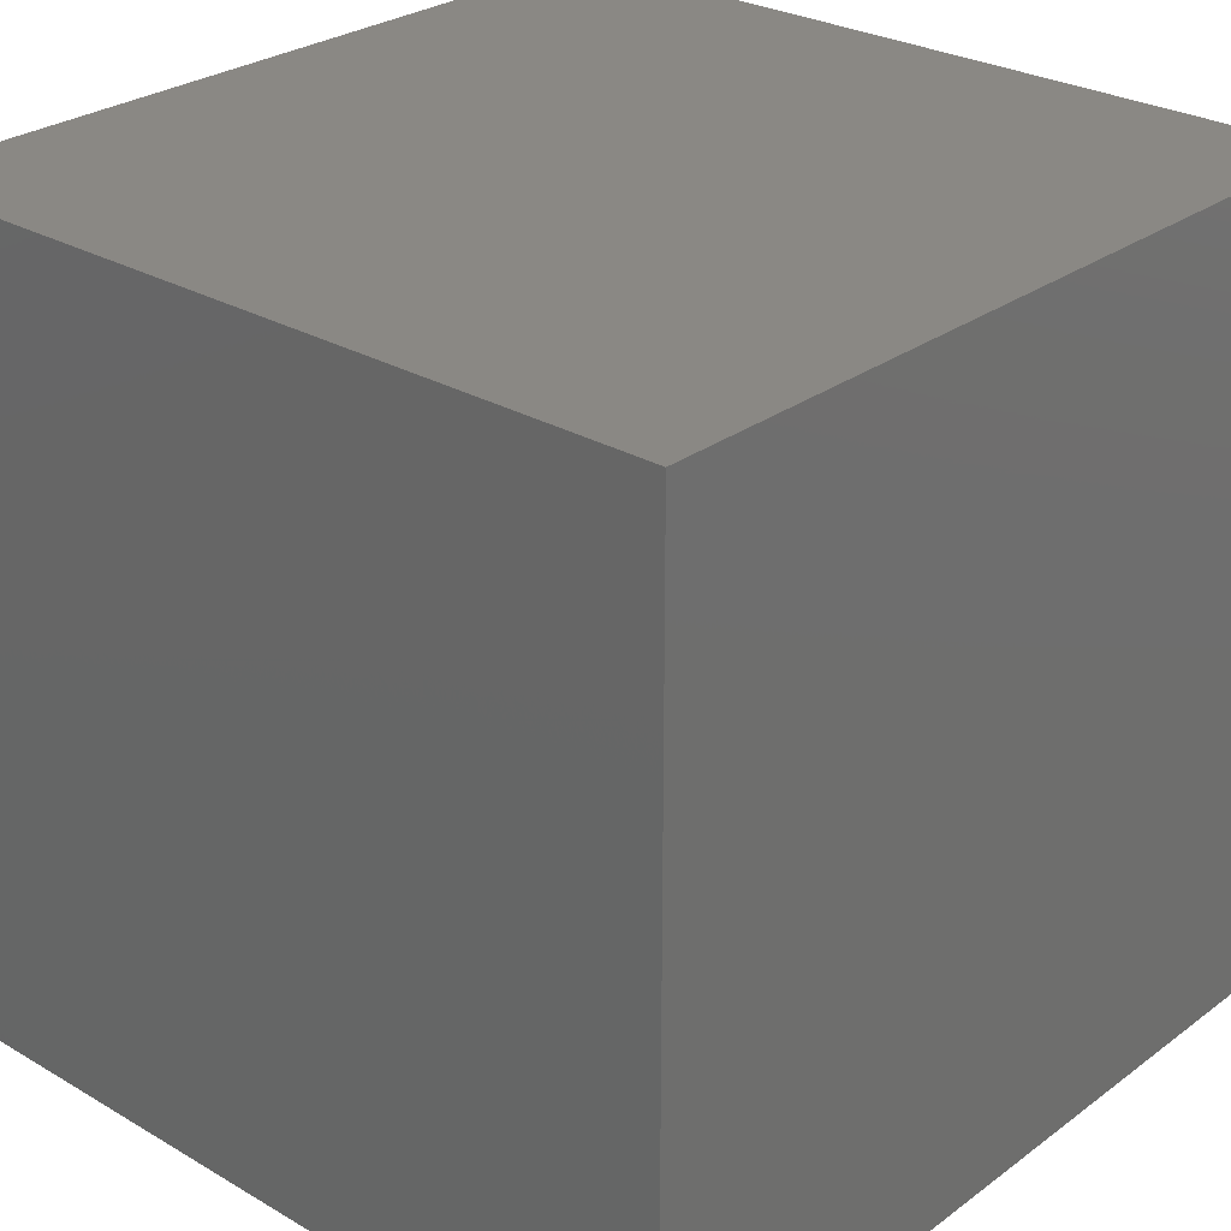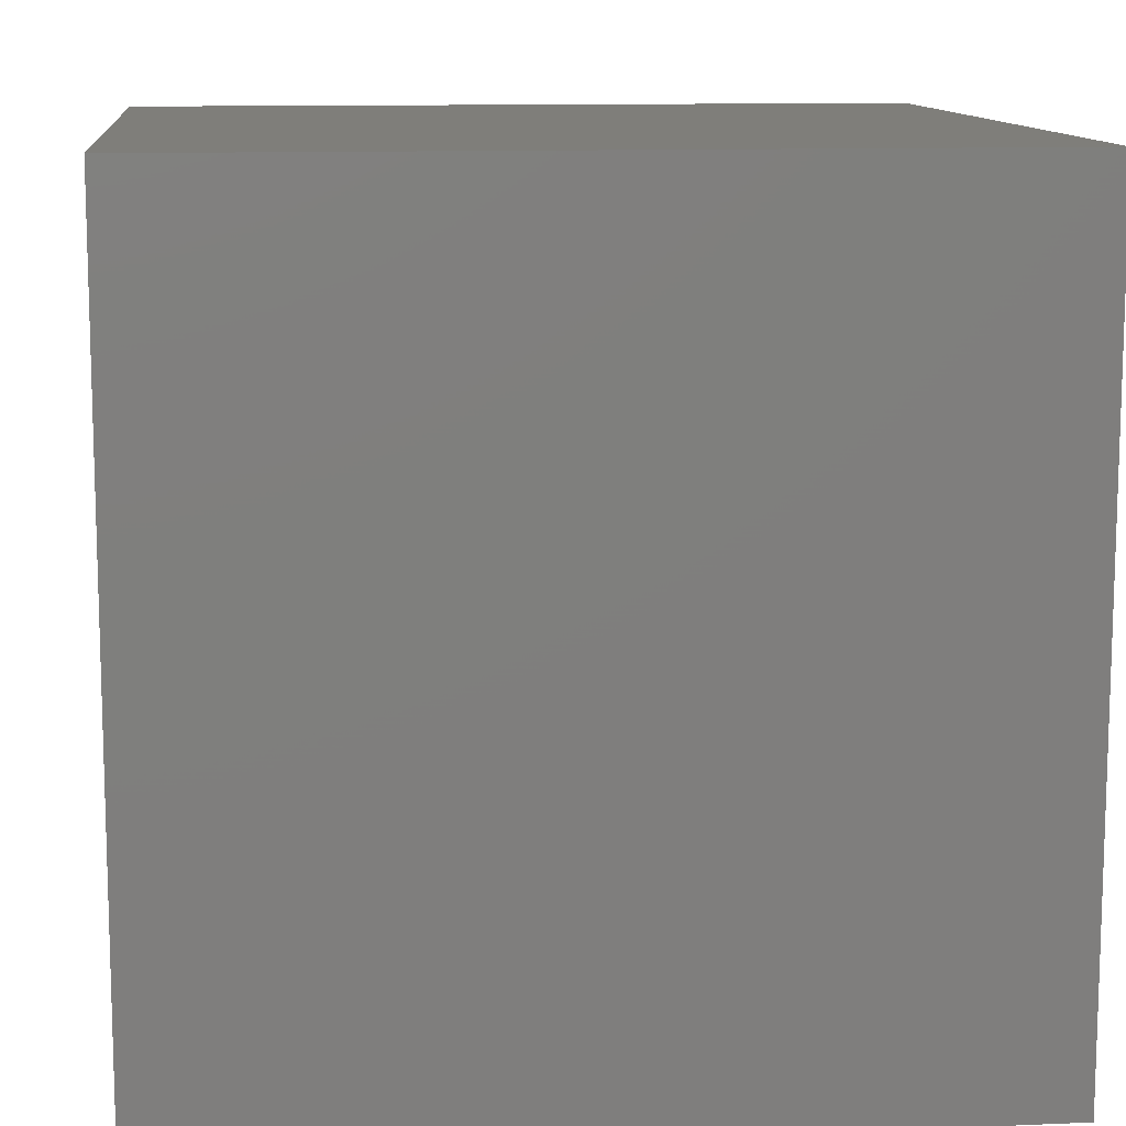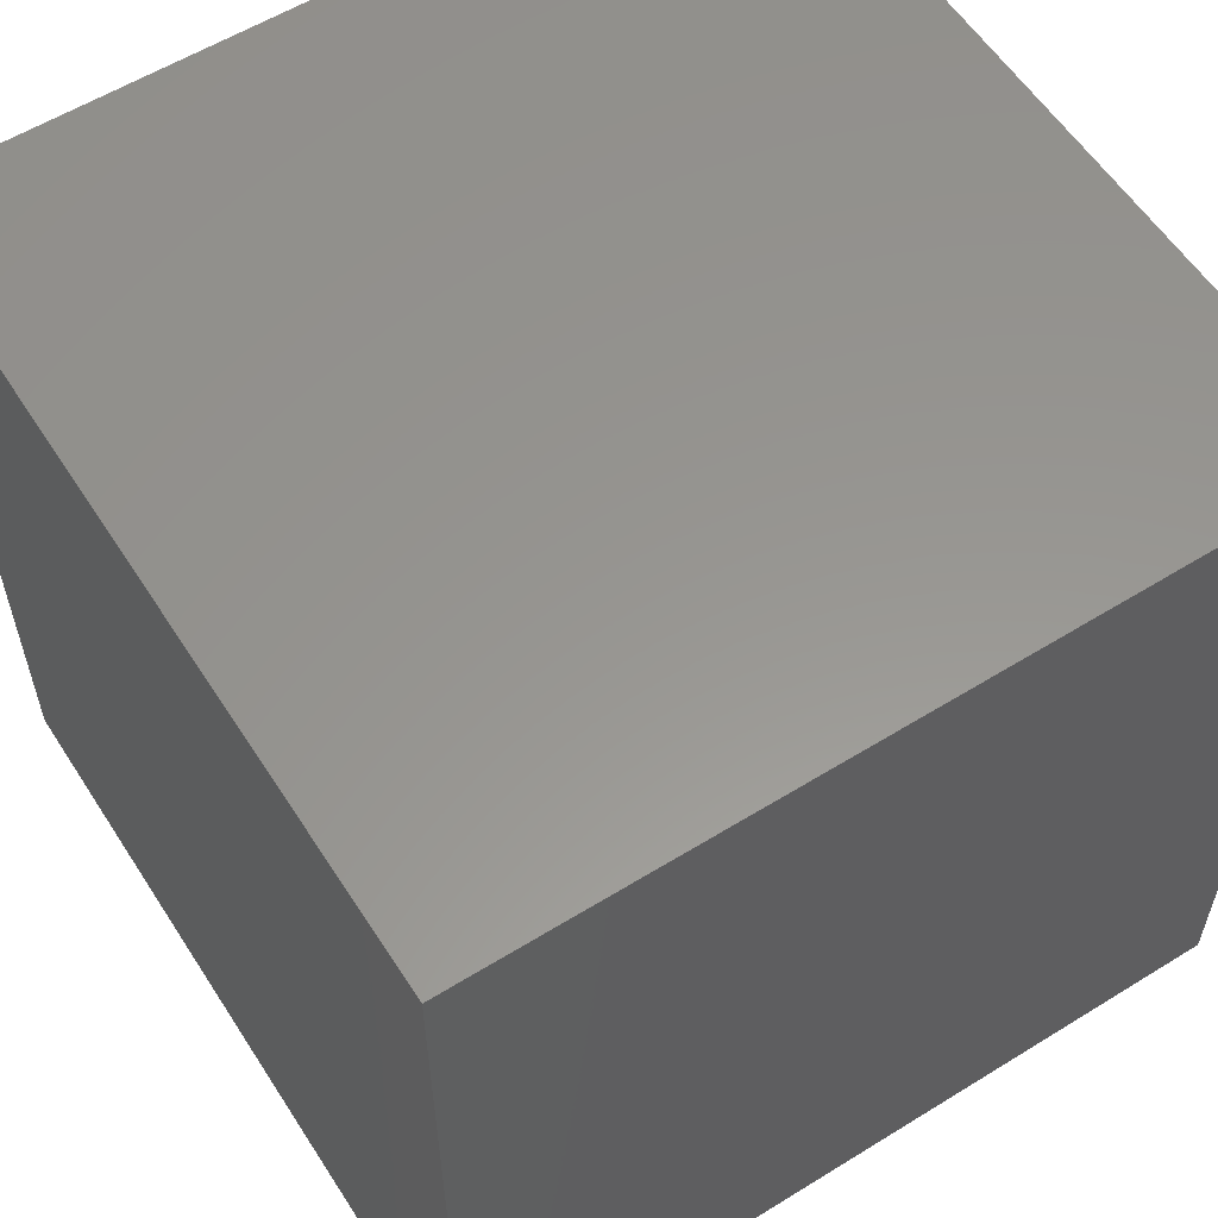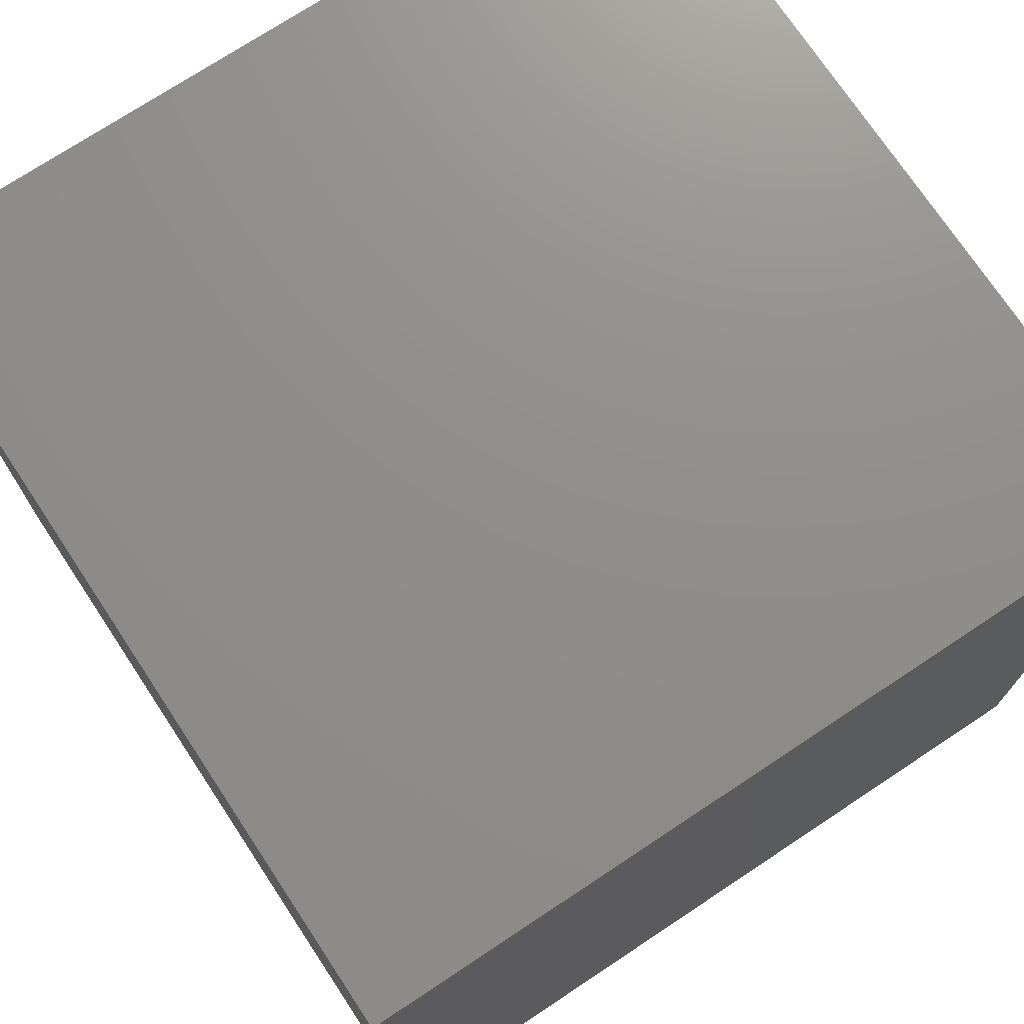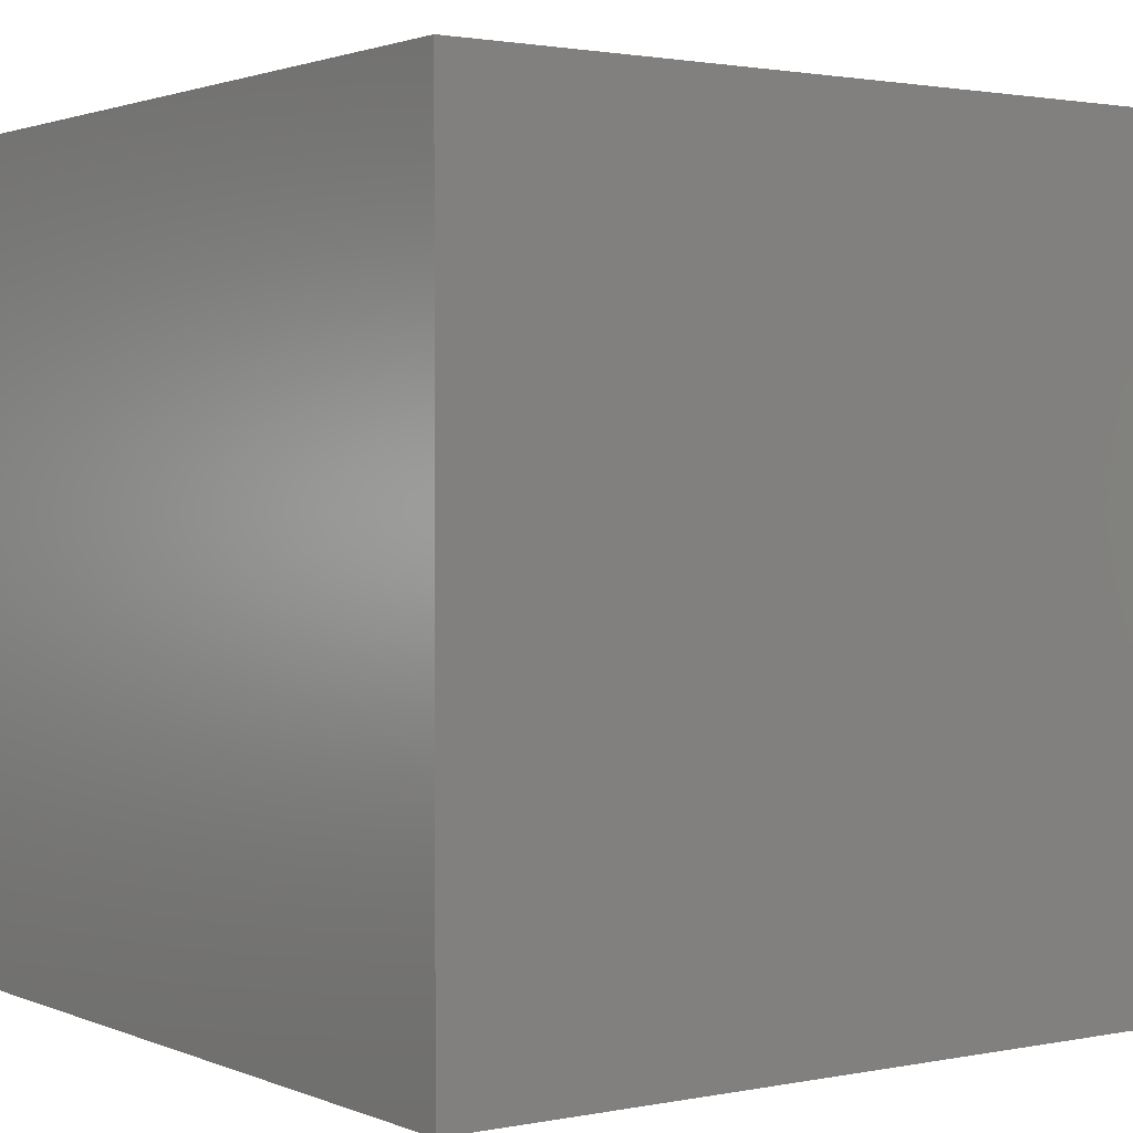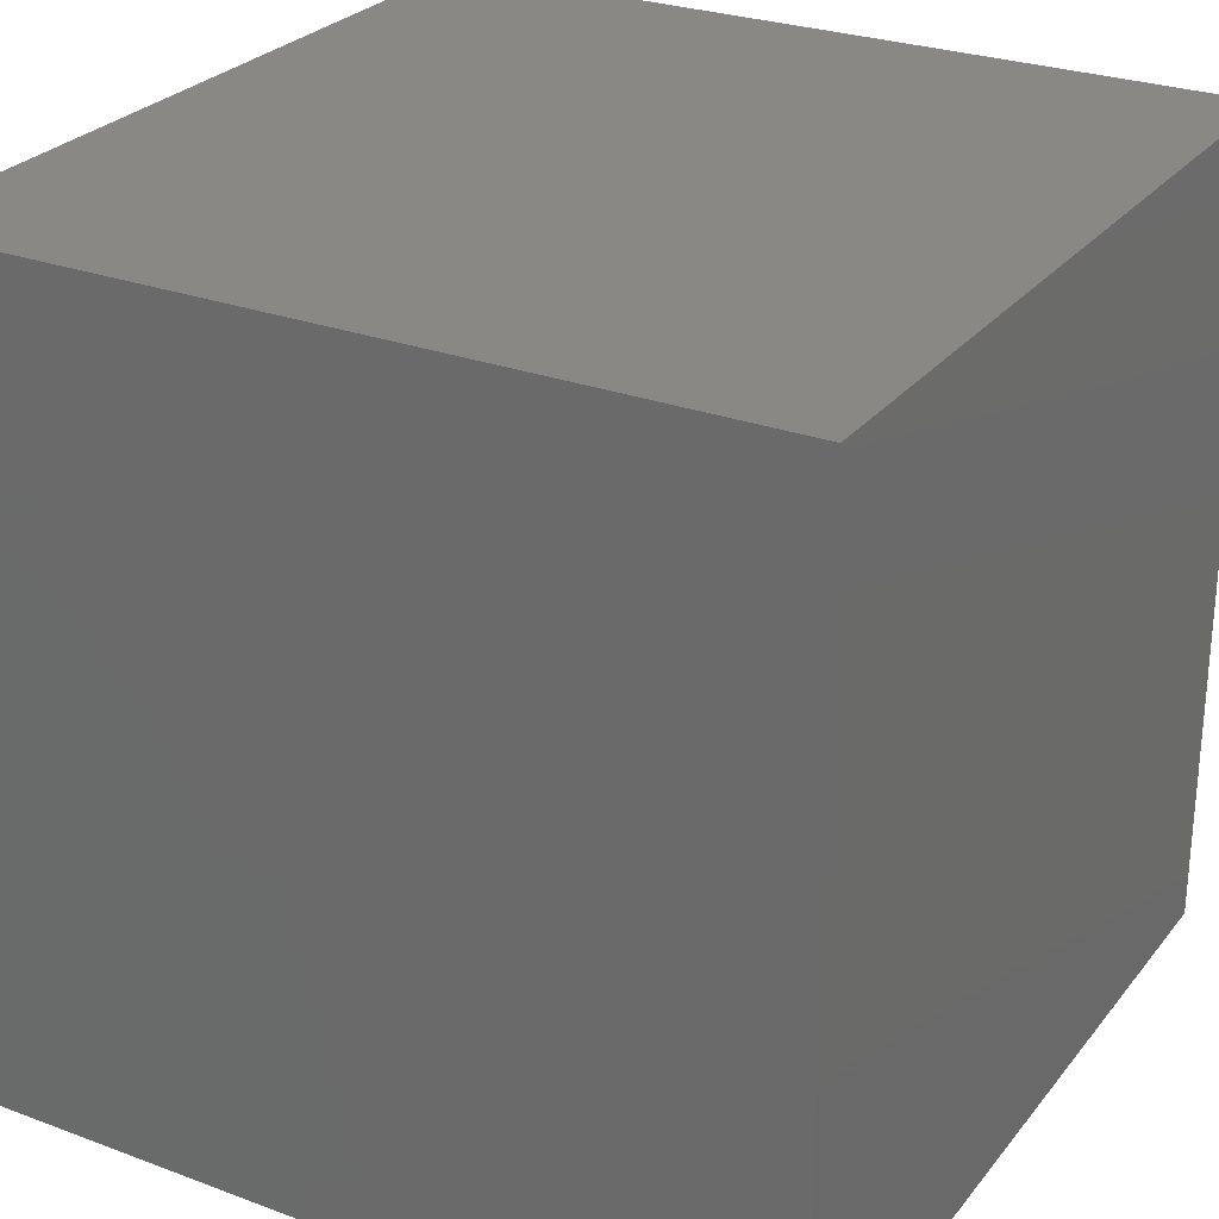
<metadata>
{"format":"stl","ext":"stl","renderer":"f3d","projection":"perspective","resolution":1024,"background":"white","views":[{"elev":27.6,"azim":41.8,"up":"+Y"},{"elev":11.4,"azim":84.1,"up":"+Y"},{"elev":58.0,"azim":147.4,"up":"+Y"},{"elev":73.4,"azim":-33.5,"up":"+Y"},{"elev":1.7,"azim":144.7,"up":"+Y"},{"elev":27.2,"azim":-60.1,"up":"+Y"}]}
</metadata>
<code>
# stl→obj: 8 verts, 12 faces
v 3 0 3
v 2 0 3
v 3 -1 3
v 2 -1 3
v 3 -1 2
v 2 -1 2
v 3 0 2
v 2 0 2
f 1 2 3
f 3 2 4
f 5 6 7
f 7 6 8
f 4 6 3
f 3 6 5
f 2 8 4
f 4 8 6
f 1 7 2
f 2 7 8
f 3 5 1
f 1 5 7

</code>
